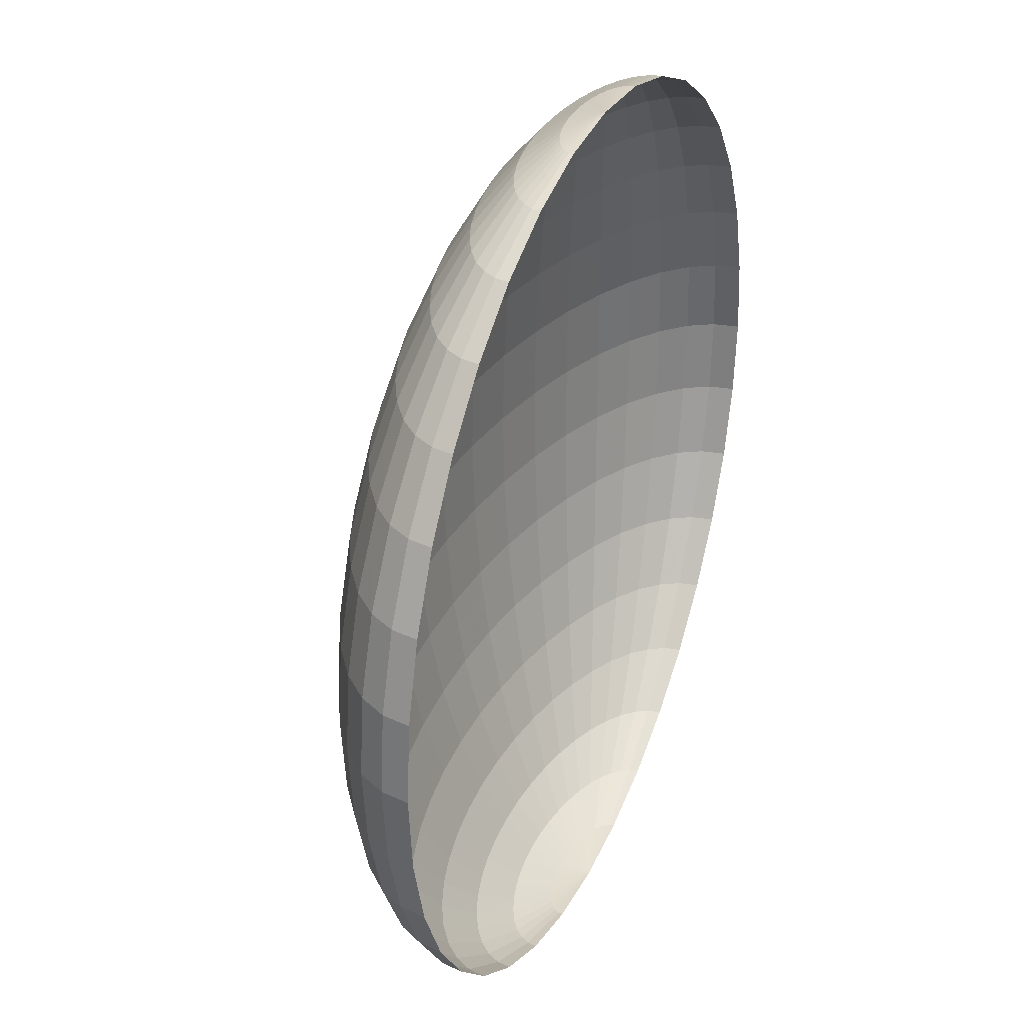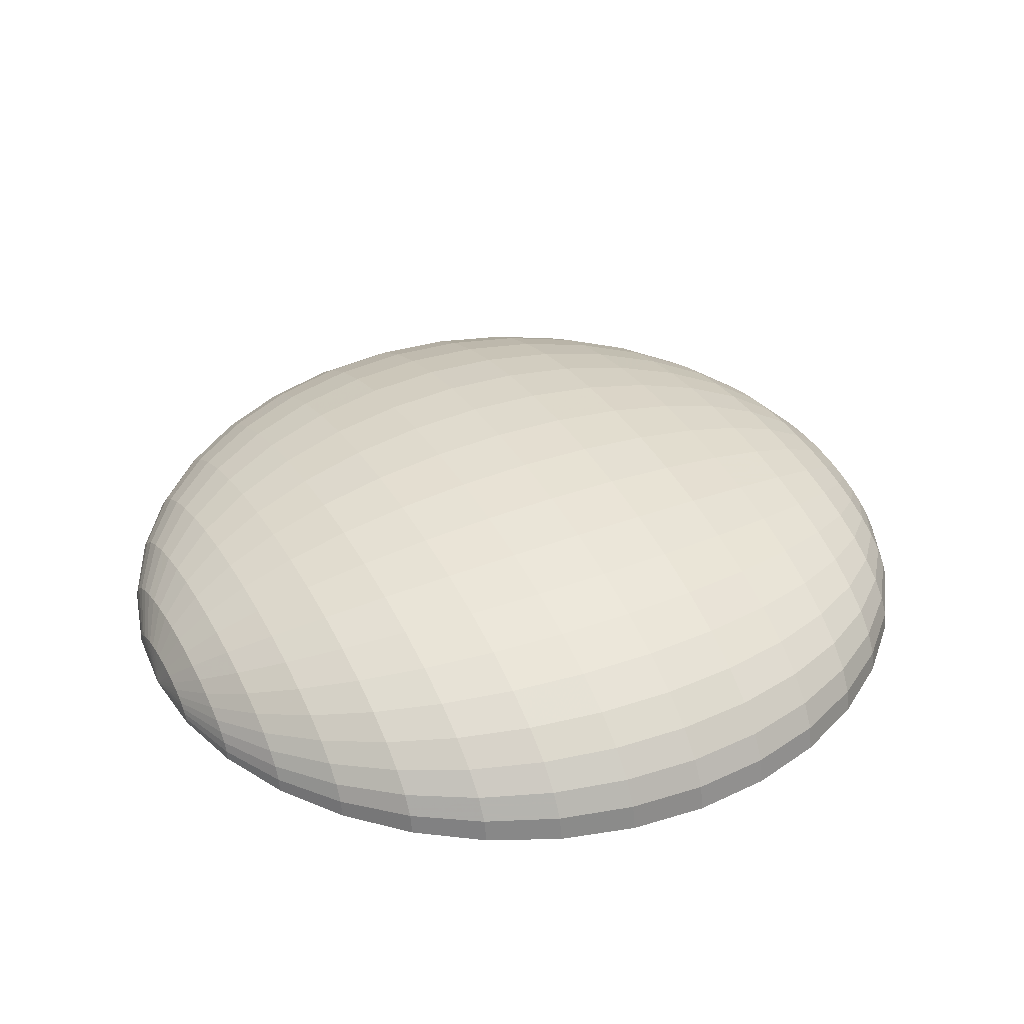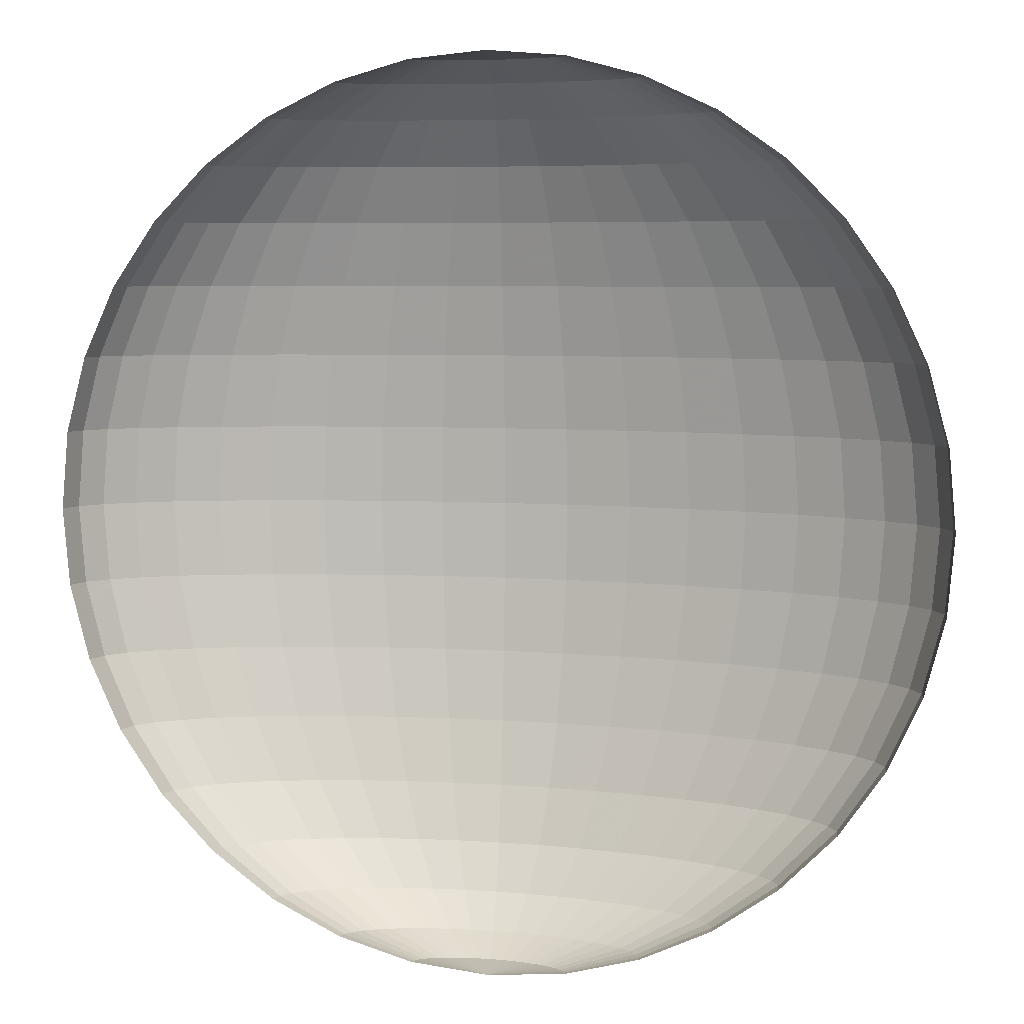
<metadata>
{"format":"obj","ext":"obj","renderer":"f3d","projection":"perspective","resolution":1024,"background":"white","views":[{"elev":33.4,"azim":112.5,"up":"+Y"},{"elev":36.9,"azim":-116.6,"up":"+Z"},{"elev":5.6,"azim":-164.0,"up":"+Y"}]}
</metadata>
<code>
o Sphere.001
v 2.766 0.9408 0.3828
v 2.796 0.9327 0.3828
v 2.824 0.9196 0.3828
v 2.85 0.9017 0.3828
v 2.872 0.8797 0.3828
v 2.89 0.8541 0.3828
v 2.903 0.8259 0.3828
v 2.911 0.7958 0.3828
v 2.914 0.7647 0.3828
v 2.911 0.7337 0.3828
v 2.903 0.7036 0.3828
v 2.89 0.6754 0.3828
v 2.872 0.6498 0.3828
v 2.85 0.6278 0.3828
v 2.824 0.6099 0.3828
v 2.796 0.5968 0.3828
v 2.766 0.5887 0.3828
v 2.766 0.9408 0.3847
v 2.795 0.9327 0.3865
v 2.823 0.9196 0.3882
v 2.849 0.9017 0.3897
v 2.87 0.8797 0.391
v 2.888 0.8541 0.3921
v 2.901 0.8259 0.3929
v 2.909 0.7958 0.3934
v 2.912 0.7647 0.3935
v 2.909 0.7337 0.3934
v 2.901 0.7036 0.3929
v 2.888 0.6754 0.3921
v 2.87 0.6498 0.391
v 2.849 0.6278 0.3897
v 2.823 0.6099 0.3882
v 2.795 0.5968 0.3865
v 2.766 0.5887 0.3847
v 2.765 0.9408 0.3865
v 2.793 0.9327 0.3901
v 2.82 0.9196 0.3934
v 2.845 0.9017 0.3964
v 2.866 0.8797 0.3991
v 2.883 0.8541 0.4012
v 2.896 0.8259 0.4027
v 2.903 0.7958 0.4037
v 2.906 0.7647 0.404
v 2.903 0.7337 0.4037
v 2.896 0.7036 0.4027
v 2.883 0.6754 0.4012
v 2.866 0.6498 0.3991
v 2.845 0.6278 0.3964
v 2.82 0.6099 0.3934
v 2.793 0.5968 0.3901
v 2.765 0.5887 0.3865
v 2.763 0.9408 0.3882
v 2.79 0.9327 0.3935
v 2.816 0.9196 0.3984
v 2.839 0.9017 0.4029
v 2.858 0.8797 0.4067
v 2.875 0.8541 0.4099
v 2.886 0.8259 0.4122
v 2.894 0.7958 0.4136
v 2.896 0.7647 0.414
v 2.894 0.7337 0.4136
v 2.886 0.7036 0.4122
v 2.875 0.6754 0.4099
v 2.858 0.6498 0.4067
v 2.839 0.6278 0.4029
v 2.816 0.6099 0.3984
v 2.79 0.5968 0.3935
v 2.763 0.5887 0.3882
v 2.761 0.9408 0.3898
v 2.786 0.9327 0.3967
v 2.809 0.9196 0.4031
v 2.83 0.9017 0.4089
v 2.848 0.8797 0.4139
v 2.863 0.8541 0.4179
v 2.874 0.8259 0.4209
v 2.881 0.7958 0.4228
v 2.883 0.7647 0.4234
v 2.881 0.7337 0.4228
v 2.874 0.7036 0.4209
v 2.863 0.6754 0.4179
v 2.848 0.6498 0.4139
v 2.83 0.6278 0.4089
v 2.809 0.6099 0.4031
v 2.786 0.5968 0.3967
v 2.761 0.5887 0.3898
v 2.758 0.9408 0.3913
v 2.78 0.9327 0.3996
v 2.801 0.9196 0.4073
v 2.819 0.9017 0.4143
v 2.835 0.8797 0.4203
v 2.849 0.8541 0.4252
v 2.858 0.8259 0.4288
v 2.864 0.7958 0.431
v 2.866 0.7647 0.4318
v 2.864 0.7337 0.431
v 2.858 0.7036 0.4288
v 2.849 0.6754 0.4252
v 2.835 0.6498 0.4203
v 2.819 0.6278 0.4143
v 2.801 0.6099 0.4073
v 2.78 0.5968 0.3996
v 2.758 0.5887 0.3913
v 2.754 0.9408 0.3926
v 2.773 0.9327 0.4021
v 2.791 0.9196 0.411
v 2.807 0.9017 0.419
v 2.82 0.8797 0.4259
v 2.832 0.8541 0.4316
v 2.84 0.8259 0.4357
v 2.845 0.7958 0.4383
v 2.847 0.7647 0.4391
v 2.845 0.7337 0.4383
v 2.84 0.7036 0.4357
v 2.832 0.6754 0.4316
v 2.82 0.6498 0.4259
v 2.807 0.6278 0.419
v 2.791 0.6099 0.411
v 2.773 0.5968 0.4021
v 2.754 0.5887 0.3926
v 2.751 0.9408 0.3936
v 2.766 0.9327 0.4041
v 2.78 0.9196 0.414
v 2.792 0.9017 0.4229
v 2.804 0.8797 0.4306
v 2.812 0.8541 0.4368
v 2.819 0.8259 0.4414
v 2.823 0.7958 0.4442
v 2.824 0.7647 0.4452
v 2.823 0.7337 0.4442
v 2.819 0.7036 0.4414
v 2.812 0.6754 0.4368
v 2.804 0.6498 0.4306
v 2.792 0.6278 0.4229
v 2.78 0.6099 0.414
v 2.766 0.5968 0.4041
v 2.751 0.5887 0.3936
v 2.746 0.9408 0.3944
v 2.757 0.9327 0.4057
v 2.768 0.9196 0.4163
v 2.777 0.9017 0.4259
v 2.785 0.8797 0.4342
v 2.792 0.8541 0.4409
v 2.796 0.8259 0.4458
v 2.799 0.7958 0.4488
v 2.8 0.7647 0.4499
v 2.799 0.7337 0.4488
v 2.796 0.7036 0.4458
v 2.792 0.6754 0.4409
v 2.785 0.6498 0.4342
v 2.777 0.6278 0.4259
v 2.768 0.6099 0.4163
v 2.757 0.5968 0.4057
v 2.746 0.5887 0.3944
v 2.742 0.9408 0.395
v 2.749 0.9327 0.4068
v 2.755 0.9196 0.4179
v 2.761 0.9017 0.4279
v 2.766 0.8797 0.4366
v 2.769 0.8541 0.4436
v 2.772 0.8259 0.4488
v 2.774 0.7958 0.452
v 2.775 0.7647 0.453
v 2.774 0.7337 0.452
v 2.772 0.7036 0.4488
v 2.769 0.6754 0.4436
v 2.766 0.6498 0.4366
v 2.761 0.6278 0.4279
v 2.755 0.6099 0.4179
v 2.749 0.5968 0.4068
v 2.742 0.5887 0.395
v 2.737 0.9408 0.3953
v 2.74 0.9327 0.4074
v 2.742 0.9196 0.4187
v 2.744 0.9017 0.429
v 2.745 0.8797 0.4378
v 2.747 0.8541 0.445
v 2.748 0.8259 0.4503
v 2.748 0.7958 0.4535
v 2.748 0.7647 0.4546
v 2.748 0.7337 0.4535
v 2.748 0.7036 0.4503
v 2.747 0.6754 0.445
v 2.745 0.6498 0.4378
v 2.744 0.6278 0.429
v 2.742 0.6099 0.4187
v 2.74 0.5968 0.4074
v 2.737 0.5887 0.3953
v 2.733 0.9408 0.3953
v 2.73 0.9327 0.4074
v 2.728 0.9196 0.4187
v 2.726 0.9017 0.429
v 2.725 0.8797 0.4378
v 2.723 0.8541 0.445
v 2.722 0.8259 0.4503
v 2.722 0.7958 0.4535
v 2.722 0.7647 0.4546
v 2.722 0.7337 0.4535
v 2.722 0.7036 0.4503
v 2.723 0.6754 0.445
v 2.725 0.6498 0.4378
v 2.726 0.6278 0.429
v 2.728 0.6099 0.4187
v 2.73 0.5968 0.4074
v 2.733 0.5887 0.3953
v 2.728 0.9408 0.395
v 2.721 0.9327 0.4068
v 2.715 0.9196 0.4179
v 2.709 0.9017 0.4279
v 2.705 0.8797 0.4366
v 2.701 0.8541 0.4436
v 2.698 0.8259 0.4488
v 2.696 0.7958 0.452
v 2.695 0.7647 0.453
v 2.696 0.7337 0.452
v 2.698 0.7036 0.4488
v 2.701 0.6754 0.4436
v 2.705 0.6498 0.4366
v 2.709 0.6278 0.4279
v 2.715 0.6099 0.4179
v 2.721 0.5968 0.4068
v 2.728 0.5887 0.395
v 2.724 0.9408 0.3944
v 2.713 0.9327 0.4057
v 2.702 0.9196 0.4163
v 2.693 0.9017 0.4259
v 2.685 0.8797 0.4342
v 2.678 0.8541 0.4409
v 2.674 0.8259 0.4458
v 2.671 0.7958 0.4488
v 2.67 0.7647 0.4499
v 2.671 0.7337 0.4488
v 2.674 0.7036 0.4458
v 2.678 0.6754 0.4409
v 2.685 0.6498 0.4342
v 2.693 0.6278 0.4259
v 2.702 0.6099 0.4163
v 2.713 0.5968 0.4057
v 2.724 0.5887 0.3944
v 2.72 0.9408 0.3936
v 2.704 0.9327 0.4041
v 2.69 0.9196 0.414
v 2.678 0.9017 0.4229
v 2.667 0.8797 0.4306
v 2.658 0.8541 0.4368
v 2.651 0.8259 0.4414
v 2.647 0.7958 0.4442
v 2.646 0.7647 0.4452
v 2.647 0.7337 0.4442
v 2.651 0.7036 0.4414
v 2.658 0.6754 0.4368
v 2.667 0.6498 0.4306
v 2.678 0.6278 0.4229
v 2.69 0.6099 0.414
v 2.704 0.5968 0.4041
v 2.72 0.5887 0.3936
v 2.735 0.9435 0.3828
v 2.716 0.9408 0.3926
v 2.697 0.9327 0.4021
v 2.679 0.9196 0.411
v 2.663 0.9017 0.419
v 2.65 0.8797 0.4259
v 2.639 0.8541 0.4316
v 2.63 0.8259 0.4357
v 2.625 0.7958 0.4383
v 2.624 0.7647 0.4391
v 2.625 0.7337 0.4383
v 2.63 0.7036 0.4357
v 2.639 0.6754 0.4316
v 2.65 0.6498 0.4259
v 2.663 0.6278 0.419
v 2.679 0.6099 0.411
v 2.697 0.5968 0.4021
v 2.716 0.5887 0.3926
v 2.712 0.9408 0.3913
v 2.69 0.9327 0.3996
v 2.67 0.9196 0.4073
v 2.651 0.9017 0.4143
v 2.635 0.8797 0.4203
v 2.622 0.8541 0.4252
v 2.612 0.8259 0.4288
v 2.606 0.7958 0.431
v 2.604 0.7647 0.4318
v 2.606 0.7337 0.431
v 2.612 0.7036 0.4288
v 2.622 0.6754 0.4252
v 2.635 0.6498 0.4203
v 2.651 0.6278 0.4143
v 2.67 0.6099 0.4073
v 2.69 0.5968 0.3996
v 2.712 0.5887 0.3913
v 2.709 0.9408 0.3898
v 2.685 0.9327 0.3967
v 2.661 0.9196 0.4031
v 2.64 0.9017 0.4089
v 2.622 0.8797 0.4139
v 2.607 0.8541 0.4179
v 2.596 0.8259 0.4209
v 2.59 0.7958 0.4228
v 2.587 0.7647 0.4234
v 2.59 0.7337 0.4228
v 2.596 0.7036 0.4209
v 2.607 0.6754 0.4179
v 2.622 0.6498 0.4139
v 2.64 0.6278 0.4089
v 2.661 0.6099 0.4031
v 2.685 0.5968 0.3967
v 2.709 0.5887 0.3898
v 2.707 0.9408 0.3882
v 2.68 0.9327 0.3935
v 2.655 0.9196 0.3984
v 2.632 0.9017 0.4029
v 2.612 0.8797 0.4067
v 2.596 0.8541 0.4099
v 2.584 0.8259 0.4122
v 2.576 0.7958 0.4136
v 2.574 0.7647 0.414
v 2.576 0.7337 0.4136
v 2.584 0.7036 0.4122
v 2.596 0.6754 0.4099
v 2.612 0.6498 0.4067
v 2.632 0.6278 0.4029
v 2.655 0.6099 0.3984
v 2.68 0.5968 0.3935
v 2.707 0.5887 0.3882
v 2.705 0.9408 0.3865
v 2.677 0.9327 0.3901
v 2.65 0.9196 0.3934
v 2.625 0.9017 0.3964
v 2.604 0.8797 0.3991
v 2.587 0.8541 0.4012
v 2.575 0.8259 0.4027
v 2.567 0.7958 0.4037
v 2.564 0.7647 0.404
v 2.567 0.7337 0.4037
v 2.575 0.7036 0.4027
v 2.587 0.6754 0.4012
v 2.604 0.6498 0.3991
v 2.625 0.6278 0.3964
v 2.65 0.6099 0.3934
v 2.677 0.5968 0.3901
v 2.705 0.5887 0.3865
v 2.704 0.9408 0.3847
v 2.675 0.9327 0.3865
v 2.647 0.9196 0.3882
v 2.621 0.9017 0.3897
v 2.6 0.8797 0.391
v 2.582 0.8541 0.3921
v 2.569 0.8259 0.3929
v 2.561 0.7958 0.3934
v 2.558 0.7647 0.3935
v 2.561 0.7337 0.3934
v 2.569 0.7036 0.3929
v 2.582 0.6754 0.3921
v 2.6 0.6498 0.391
v 2.621 0.6278 0.3897
v 2.647 0.6099 0.3882
v 2.675 0.5968 0.3865
v 2.704 0.5887 0.3847
v 2.704 0.9408 0.3828
v 2.674 0.9327 0.3828
v 2.646 0.9196 0.3828
v 2.62 0.9017 0.3828
v 2.598 0.8797 0.3828
v 2.58 0.8541 0.3828
v 2.567 0.8259 0.3828
v 2.559 0.7958 0.3828
v 2.556 0.7647 0.3828
v 2.559 0.7337 0.3828
v 2.567 0.7036 0.3828
v 2.58 0.6754 0.3828
v 2.598 0.6498 0.3828
v 2.62 0.6278 0.3828
v 2.646 0.6099 0.3828
v 2.674 0.5968 0.3828
v 2.704 0.5887 0.3828
v 2.735 0.586 0.3828
f 29 30 13 12
f 24 25 8 7
f 19 20 3 2
f 30 31 14 13
f 25 26 9 8
f 20 21 4 3
f 31 32 15 14
f 26 27 10 9
f 21 22 5 4
f 32 33 16 15
f 27 28 11 10
f 22 23 6 5
f 33 34 17 16
f 28 29 12 11
f 23 24 7 6
f 2 1 18 19
f 49 50 33 32
f 44 45 28 27
f 39 40 23 22
f 50 51 34 33
f 45 46 29 28
f 40 41 24 23
f 35 36 19 18
f 46 47 30 29
f 41 42 25 24
f 36 37 20 19
f 47 48 31 30
f 42 43 26 25
f 37 38 21 20
f 48 49 32 31
f 43 44 27 26
f 38 39 22 21
f 66 67 50 49
f 61 62 45 44
f 56 57 40 39
f 67 68 51 50
f 62 63 46 45
f 57 58 41 40
f 52 53 36 35
f 63 64 47 46
f 58 59 42 41
f 53 54 37 36
f 64 65 48 47
f 59 60 43 42
f 54 55 38 37
f 65 66 49 48
f 60 61 44 43
f 55 56 39 38
f 83 84 67 66
f 78 79 62 61
f 73 74 57 56
f 84 85 68 67
f 79 80 63 62
f 74 75 58 57
f 69 70 53 52
f 80 81 64 63
f 75 76 59 58
f 70 71 54 53
f 81 82 65 64
f 76 77 60 59
f 71 72 55 54
f 82 83 66 65
f 77 78 61 60
f 72 73 56 55
f 100 101 84 83
f 95 96 79 78
f 90 91 74 73
f 101 102 85 84
f 96 97 80 79
f 91 92 75 74
f 86 87 70 69
f 97 98 81 80
f 92 93 76 75
f 87 88 71 70
f 98 99 82 81
f 93 94 77 76
f 88 89 72 71
f 99 100 83 82
f 94 95 78 77
f 89 90 73 72
f 117 118 101 100
f 112 113 96 95
f 107 108 91 90
f 118 119 102 101
f 113 114 97 96
f 108 109 92 91
f 103 104 87 86
f 114 115 98 97
f 109 110 93 92
f 104 105 88 87
f 115 116 99 98
f 110 111 94 93
f 105 106 89 88
f 116 117 100 99
f 111 112 95 94
f 106 107 90 89
f 134 135 118 117
f 129 130 113 112
f 124 125 108 107
f 135 136 119 118
f 130 131 114 113
f 125 126 109 108
f 120 121 104 103
f 131 132 115 114
f 126 127 110 109
f 121 122 105 104
f 132 133 116 115
f 127 128 111 110
f 122 123 106 105
f 133 134 117 116
f 128 129 112 111
f 123 124 107 106
f 151 152 135 134
f 146 147 130 129
f 141 142 125 124
f 152 153 136 135
f 147 148 131 130
f 142 143 126 125
f 137 138 121 120
f 148 149 132 131
f 143 144 127 126
f 138 139 122 121
f 149 150 133 132
f 144 145 128 127
f 139 140 123 122
f 150 151 134 133
f 145 146 129 128
f 140 141 124 123
f 168 169 152 151
f 163 164 147 146
f 158 159 142 141
f 169 170 153 152
f 164 165 148 147
f 159 160 143 142
f 154 155 138 137
f 165 166 149 148
f 160 161 144 143
f 155 156 139 138
f 166 167 150 149
f 161 162 145 144
f 156 157 140 139
f 167 168 151 150
f 162 163 146 145
f 157 158 141 140
f 185 186 169 168
f 180 181 164 163
f 175 176 159 158
f 186 187 170 169
f 181 182 165 164
f 176 177 160 159
f 171 172 155 154
f 182 183 166 165
f 177 178 161 160
f 172 173 156 155
f 183 184 167 166
f 178 179 162 161
f 173 174 157 156
f 184 185 168 167
f 179 180 163 162
f 174 175 158 157
f 202 203 186 185
f 197 198 181 180
f 192 193 176 175
f 203 204 187 186
f 198 199 182 181
f 193 194 177 176
f 188 189 172 171
f 199 200 183 182
f 194 195 178 177
f 189 190 173 172
f 200 201 184 183
f 195 196 179 178
f 190 191 174 173
f 201 202 185 184
f 196 197 180 179
f 191 192 175 174
f 219 220 203 202
f 214 215 198 197
f 209 210 193 192
f 220 221 204 203
f 215 216 199 198
f 210 211 194 193
f 205 206 189 188
f 216 217 200 199
f 211 212 195 194
f 206 207 190 189
f 217 218 201 200
f 212 213 196 195
f 207 208 191 190
f 218 219 202 201
f 213 214 197 196
f 208 209 192 191
f 236 237 220 219
f 231 232 215 214
f 226 227 210 209
f 237 238 221 220
f 232 233 216 215
f 227 228 211 210
f 222 223 206 205
f 233 234 217 216
f 228 229 212 211
f 223 224 207 206
f 234 235 218 217
f 229 230 213 212
f 224 225 208 207
f 235 236 219 218
f 230 231 214 213
f 225 226 209 208
f 253 254 237 236
f 248 249 232 231
f 243 244 227 226
f 254 255 238 237
f 249 250 233 232
f 244 245 228 227
f 239 240 223 222
f 250 251 234 233
f 245 246 229 228
f 240 241 224 223
f 251 252 235 234
f 246 247 230 229
f 241 242 225 224
f 252 253 236 235
f 247 248 231 230
f 242 243 226 225
f 271 272 254 253
f 266 267 249 248
f 261 262 244 243
f 272 273 255 254
f 267 268 250 249
f 262 263 245 244
f 257 258 240 239
f 268 269 251 250
f 263 264 246 245
f 258 259 241 240
f 269 270 252 251
f 264 265 247 246
f 259 260 242 241
f 270 271 253 252
f 265 266 248 247
f 260 261 243 242
f 288 289 272 271
f 283 284 267 266
f 278 279 262 261
f 289 290 273 272
f 284 285 268 267
f 279 280 263 262
f 274 275 258 257
f 285 286 269 268
f 280 281 264 263
f 275 276 259 258
f 286 287 270 269
f 281 282 265 264
f 276 277 260 259
f 287 288 271 270
f 282 283 266 265
f 277 278 261 260
f 305 306 289 288
f 300 301 284 283
f 295 296 279 278
f 306 307 290 289
f 301 302 285 284
f 296 297 280 279
f 291 292 275 274
f 302 303 286 285
f 297 298 281 280
f 292 293 276 275
f 303 304 287 286
f 298 299 282 281
f 293 294 277 276
f 304 305 288 287
f 299 300 283 282
f 294 295 278 277
f 322 323 306 305
f 317 318 301 300
f 312 313 296 295
f 323 324 307 306
f 318 319 302 301
f 313 314 297 296
f 308 309 292 291
f 319 320 303 302
f 314 315 298 297
f 309 310 293 292
f 320 321 304 303
f 315 316 299 298
f 310 311 294 293
f 321 322 305 304
f 316 317 300 299
f 311 312 295 294
f 339 340 323 322
f 334 335 318 317
f 329 330 313 312
f 340 341 324 323
f 335 336 319 318
f 330 331 314 313
f 325 326 309 308
f 336 337 320 319
f 331 332 315 314
f 326 327 310 309
f 337 338 321 320
f 332 333 316 315
f 327 328 311 310
f 338 339 322 321
f 333 334 317 316
f 328 329 312 311
f 356 357 340 339
f 351 352 335 334
f 346 347 330 329
f 357 358 341 340
f 352 353 336 335
f 347 348 331 330
f 342 343 326 325
f 353 354 337 336
f 348 349 332 331
f 343 344 327 326
f 354 355 338 337
f 349 350 333 332
f 344 345 328 327
f 355 356 339 338
f 350 351 334 333
f 345 346 329 328
f 373 374 357 356
f 368 369 352 351
f 363 364 347 346
f 374 375 358 357
f 369 370 353 352
f 364 365 348 347
f 359 360 343 342
f 370 371 354 353
f 365 366 349 348
f 360 361 344 343
f 371 372 355 354
f 366 367 350 349
f 361 362 345 344
f 372 373 356 355
f 367 368 351 350
f 362 363 346 345
f 18 1 256
f 34 376 17
f 256 35 18
f 51 376 34
f 256 52 35
f 68 376 51
f 256 69 52
f 85 376 68
f 256 86 69
f 102 376 85
f 256 103 86
f 119 376 102
f 256 120 103
f 136 376 119
f 256 137 120
f 153 376 136
f 256 154 137
f 170 376 153
f 256 171 154
f 187 376 170
f 256 188 171
f 204 376 187
f 256 205 188
f 221 376 204
f 256 222 205
f 238 376 221
f 256 239 222
f 255 376 238
f 256 257 239
f 273 376 255
f 256 274 257
f 290 376 273
f 256 291 274
f 307 376 290
f 256 308 291
f 324 376 307
f 256 325 308
f 341 376 324
f 256 342 325
f 358 376 341
f 256 359 342
f 375 376 358

</code>
